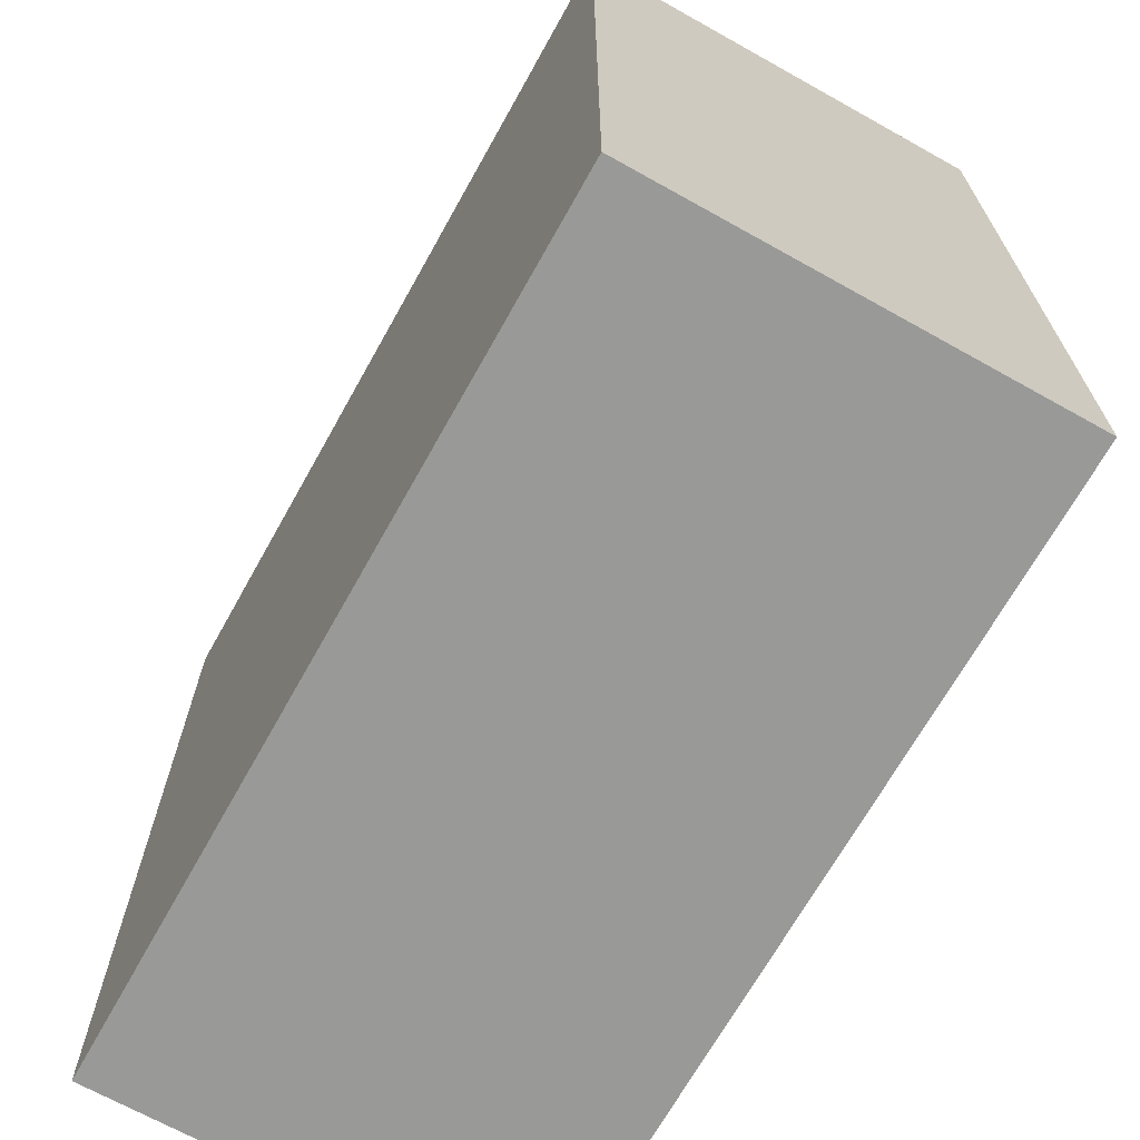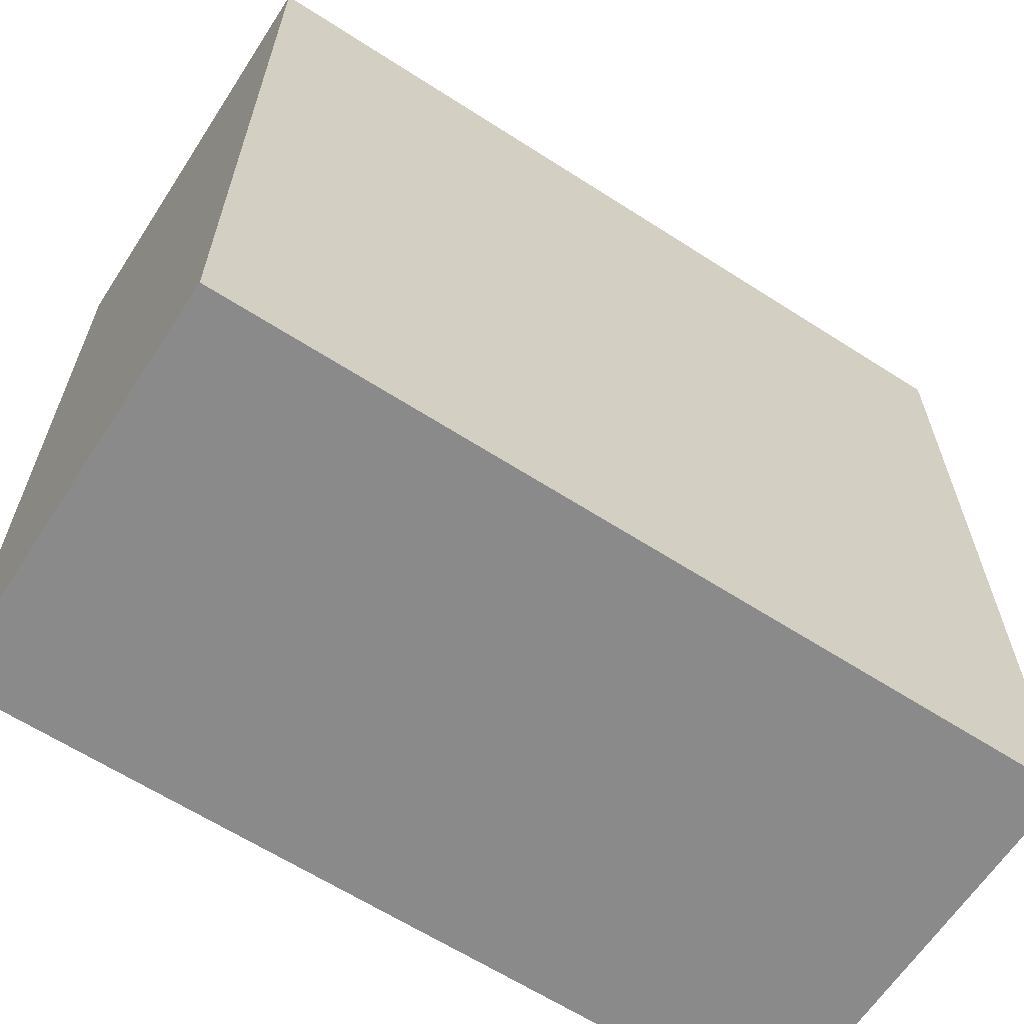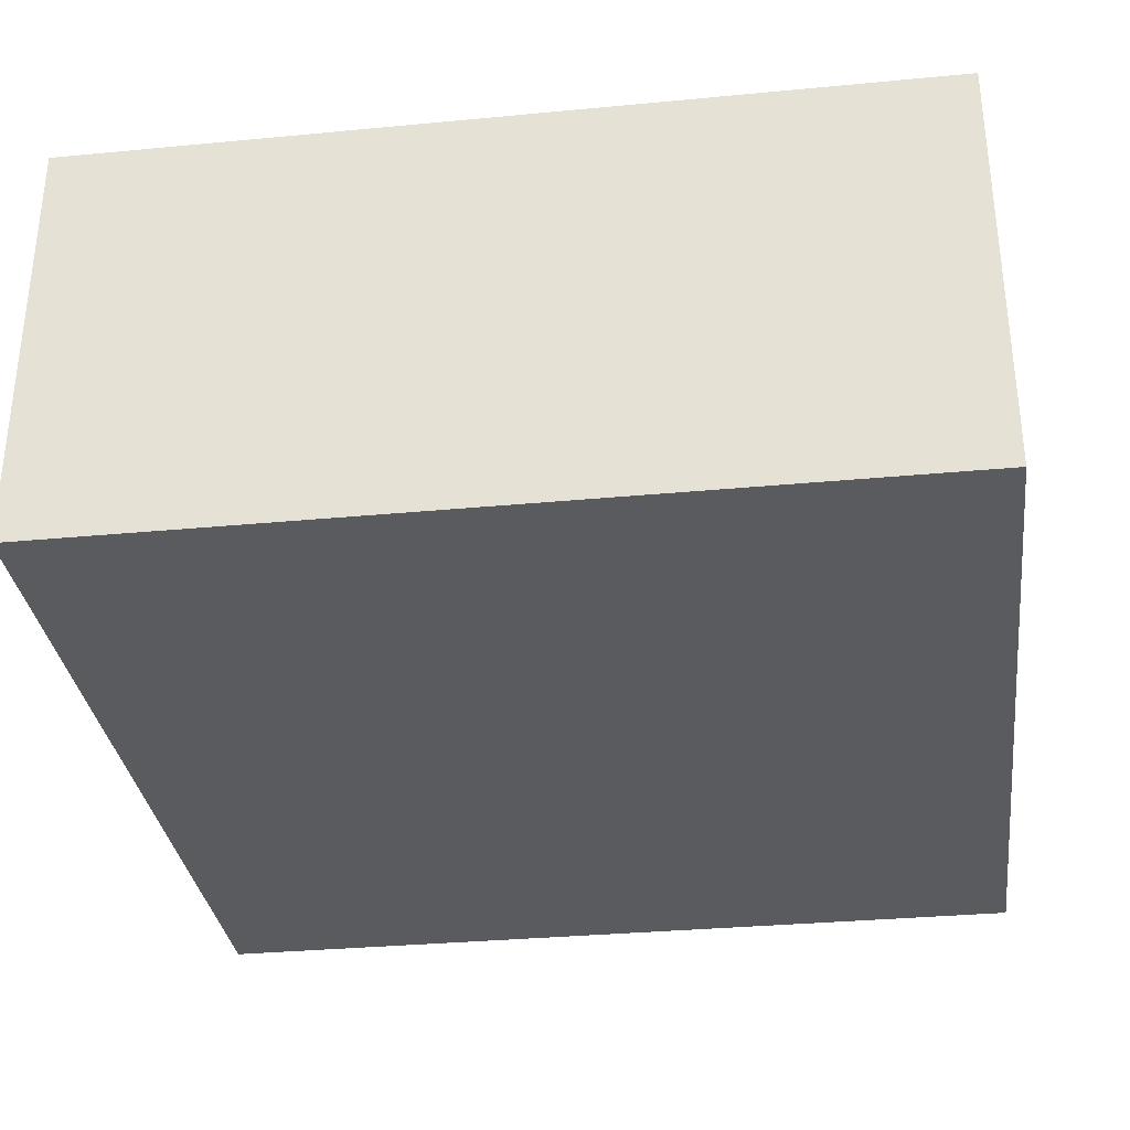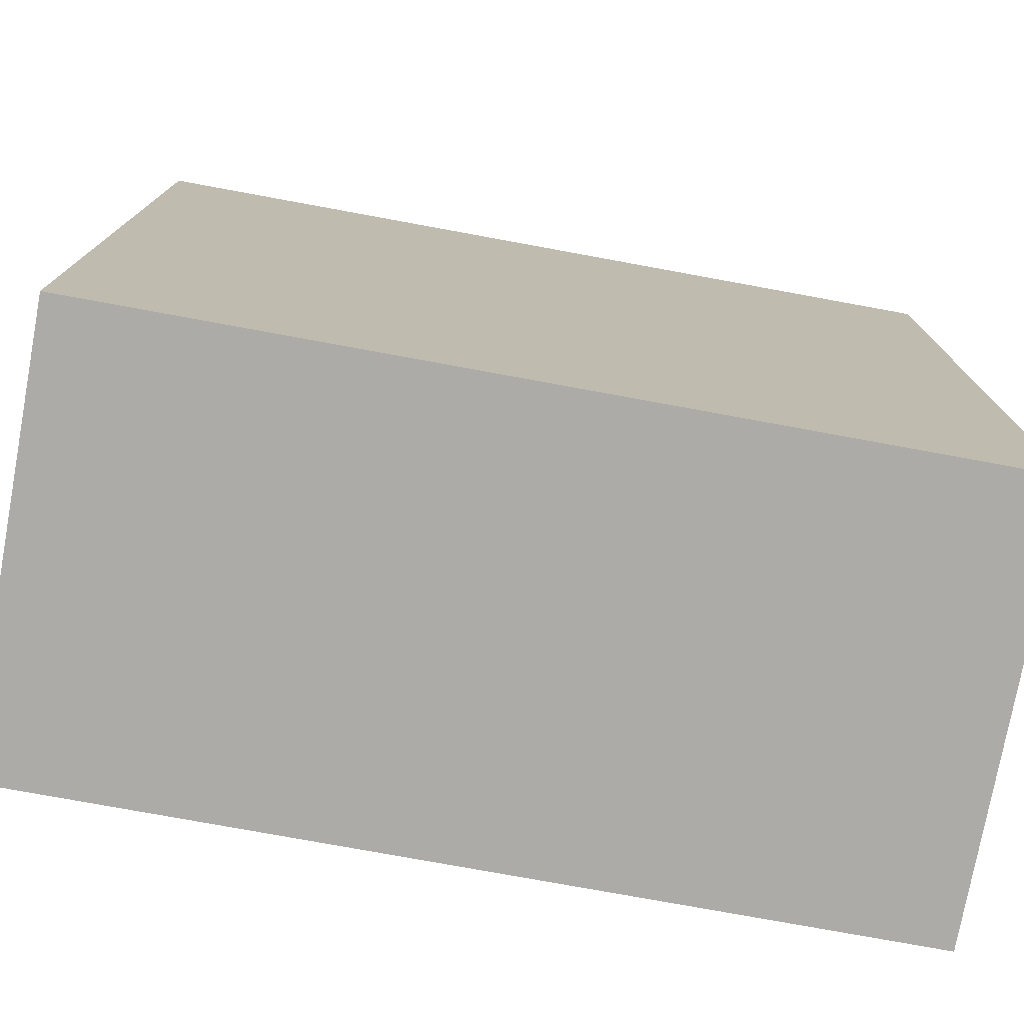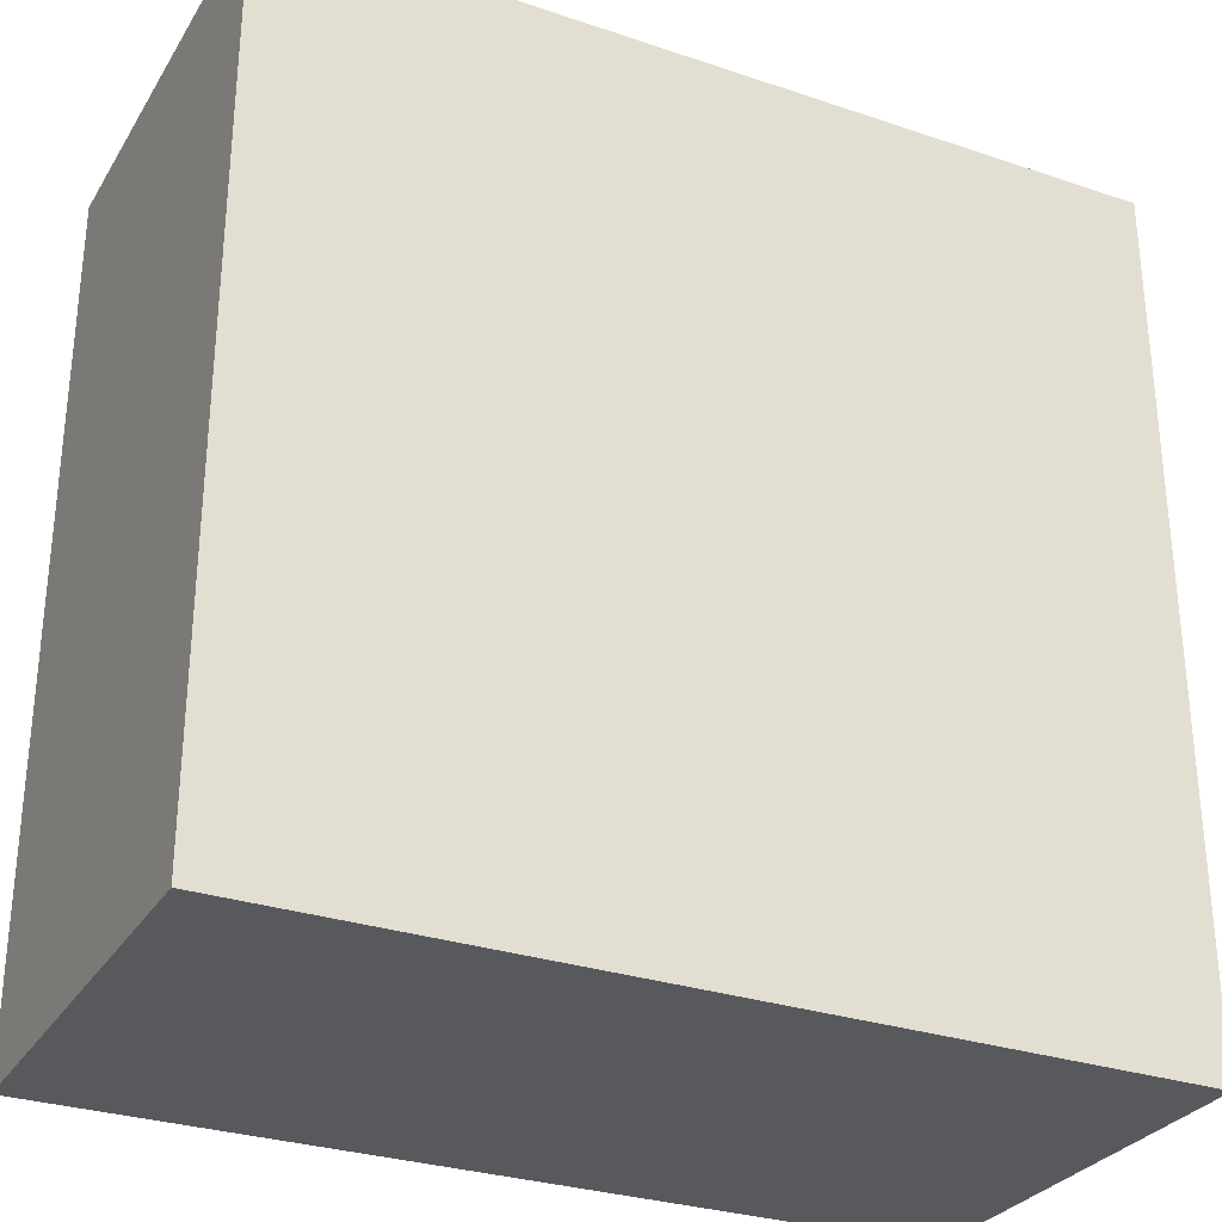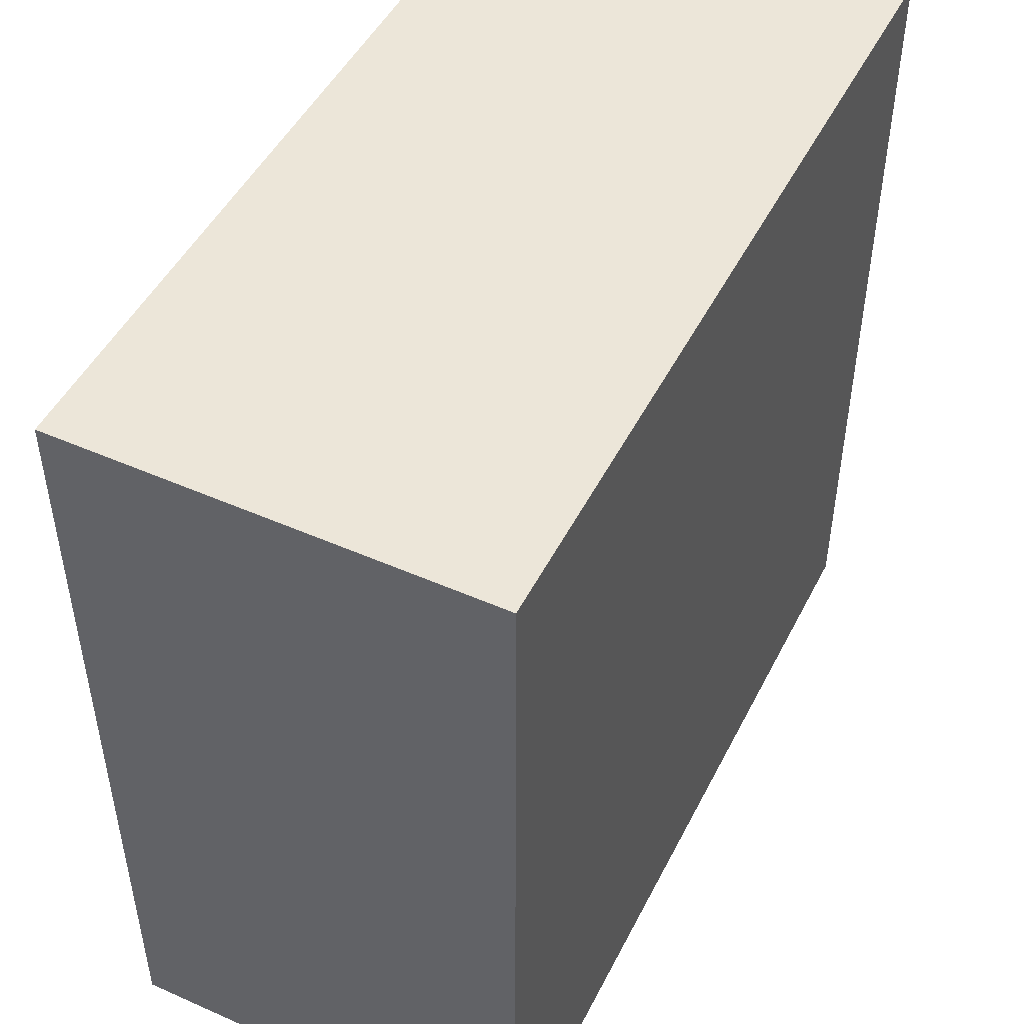
<metadata>
{"format":"obj","ext":"obj","renderer":"f3d","projection":"perspective","resolution":1024,"background":"white","views":[{"elev":-68.8,"azim":-119.2,"up":"+Y"},{"elev":-63.5,"azim":147.0,"up":"+Y"},{"elev":-32.6,"azim":97.5,"up":"+Z"},{"elev":-76.4,"azim":169.6,"up":"+Y"},{"elev":-29.8,"azim":-26.2,"up":"+Y"},{"elev":48.6,"azim":116.2,"up":"+Y"}]}
</metadata>
<code>
o obj_0
v 10 		-10 		10
v 10 		-10 		0
v 10 		10 		0
v 10 		10 		10
v -10 		10 		10
v -10 		10 		0
v -10 		-10 		0
v -10 		-10 		10
g group_0_15277357
f 1 2 3
f 1 3 4
f 5 6 7
f 5 7 8
f 4 5 8
f 4 8 1
f 2 7 6
f 2 6 3
f 4 3 6
f 4 6 5
f 8 7 2
f 8 2 1

</code>
